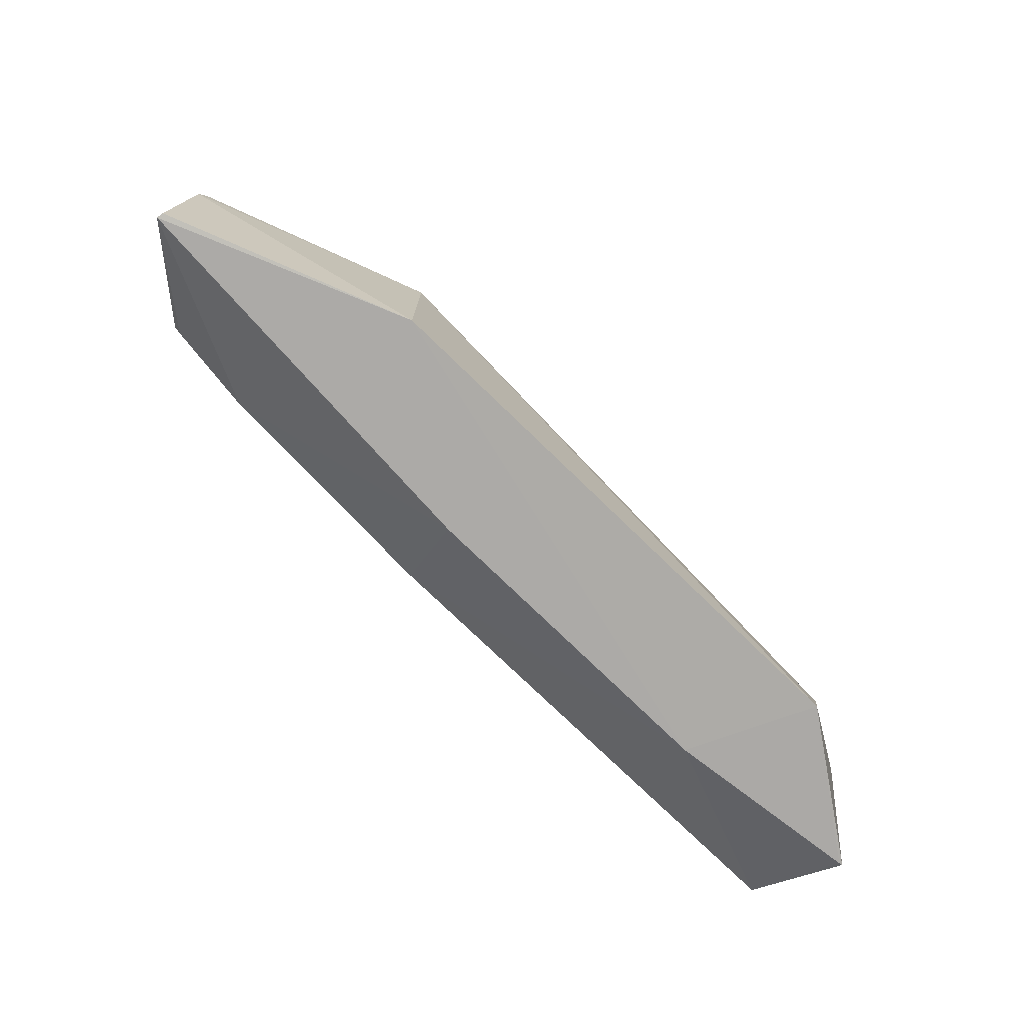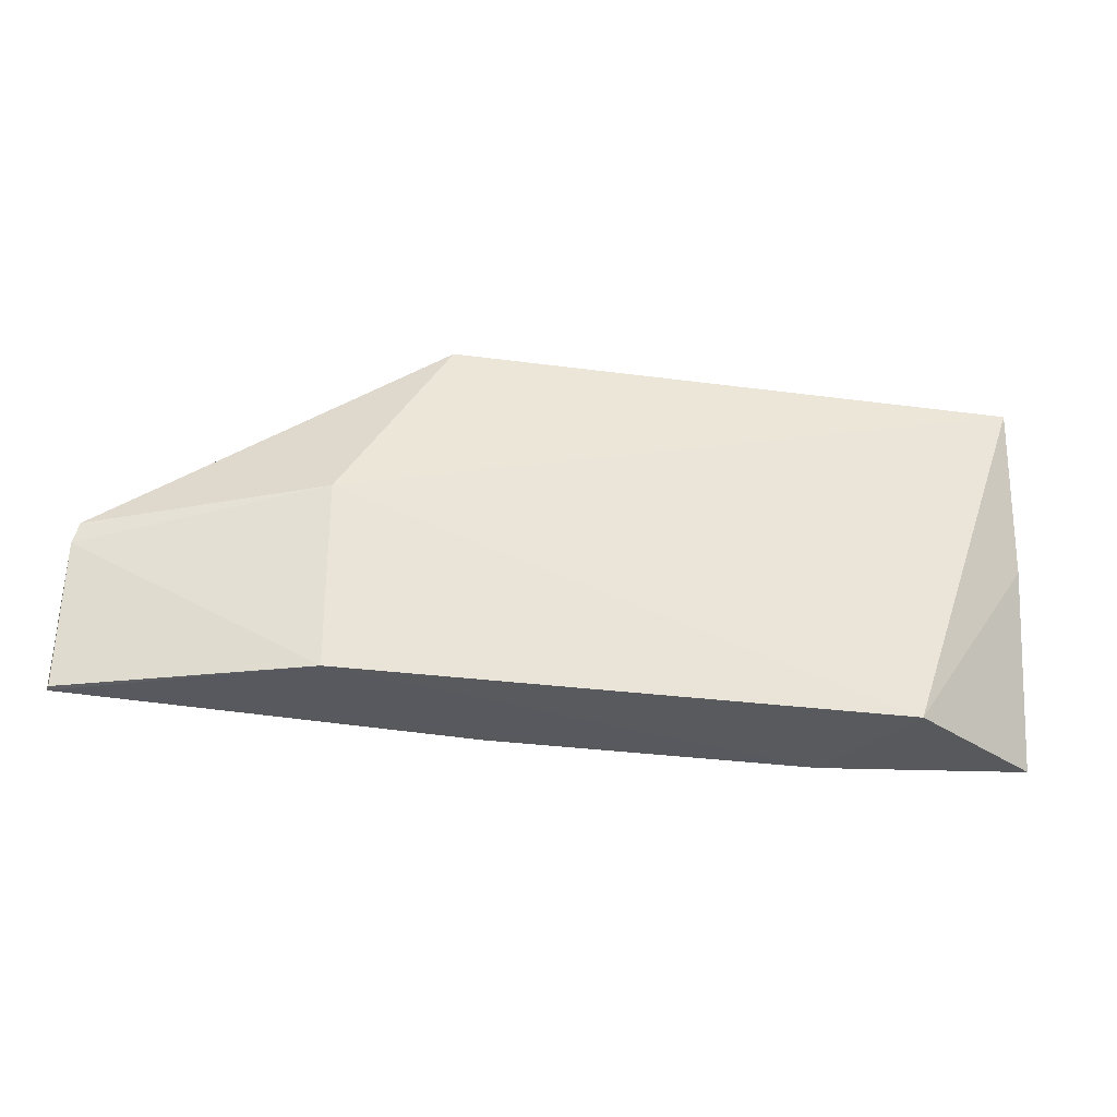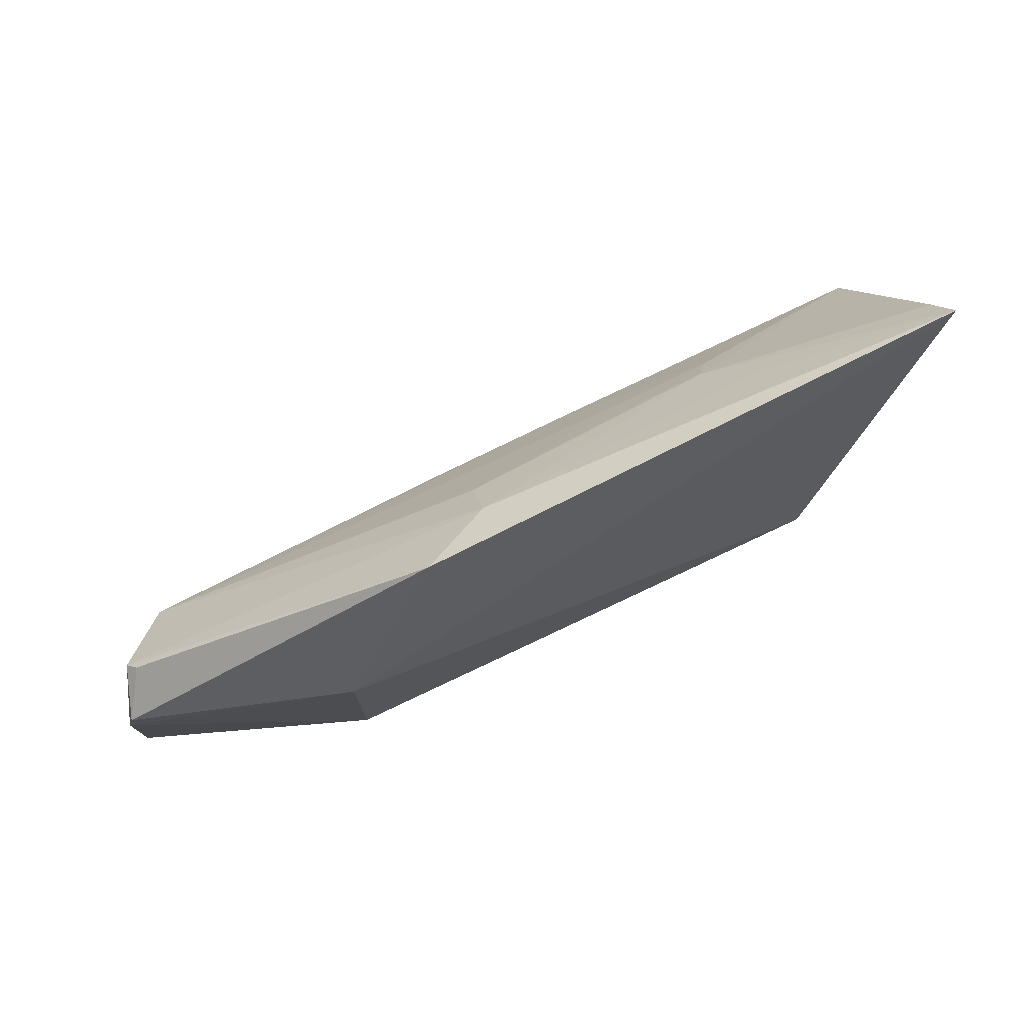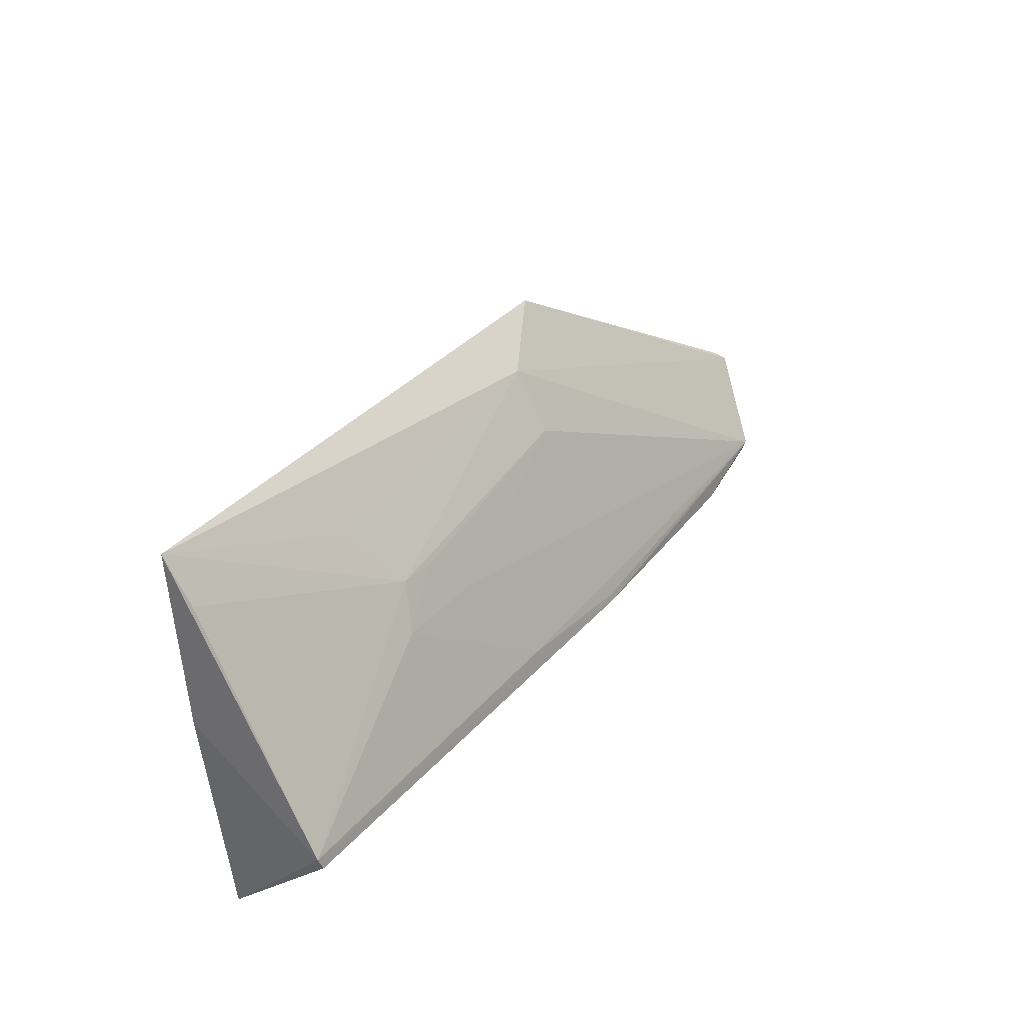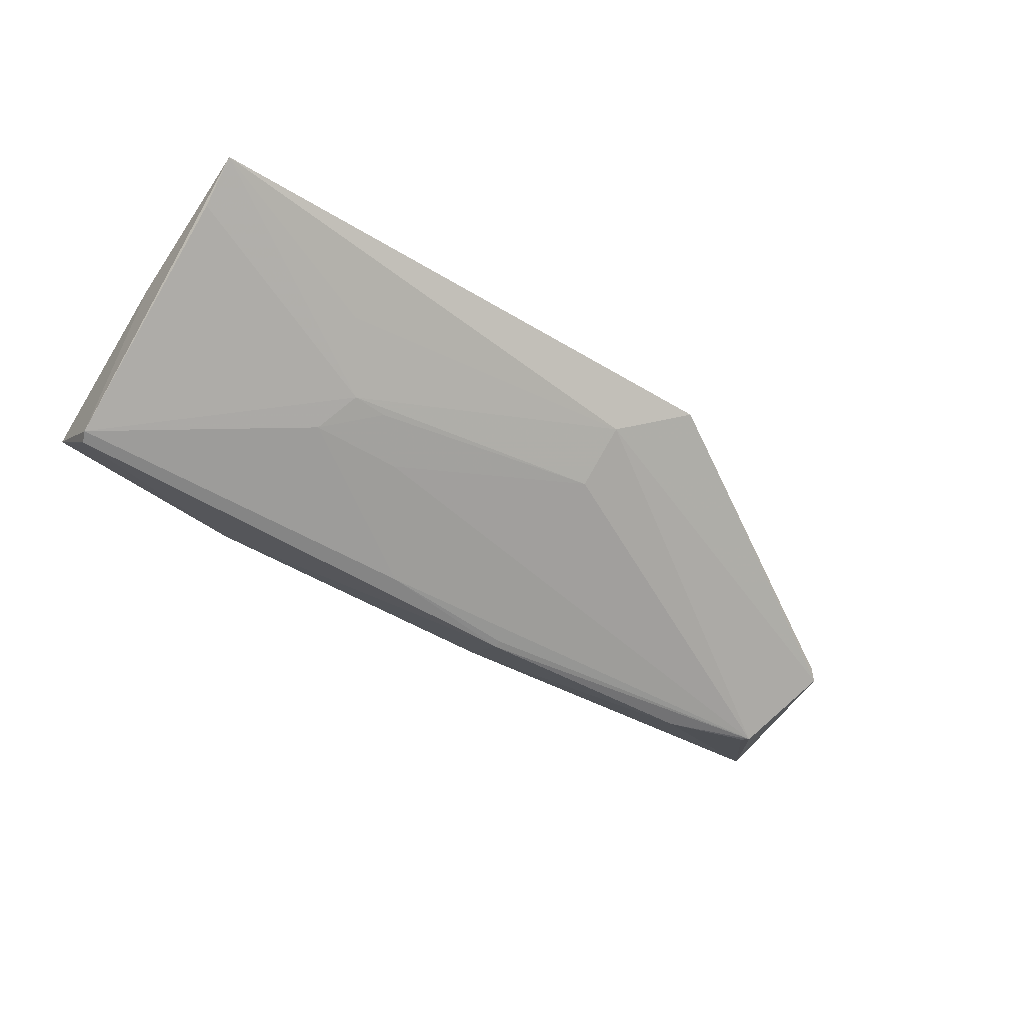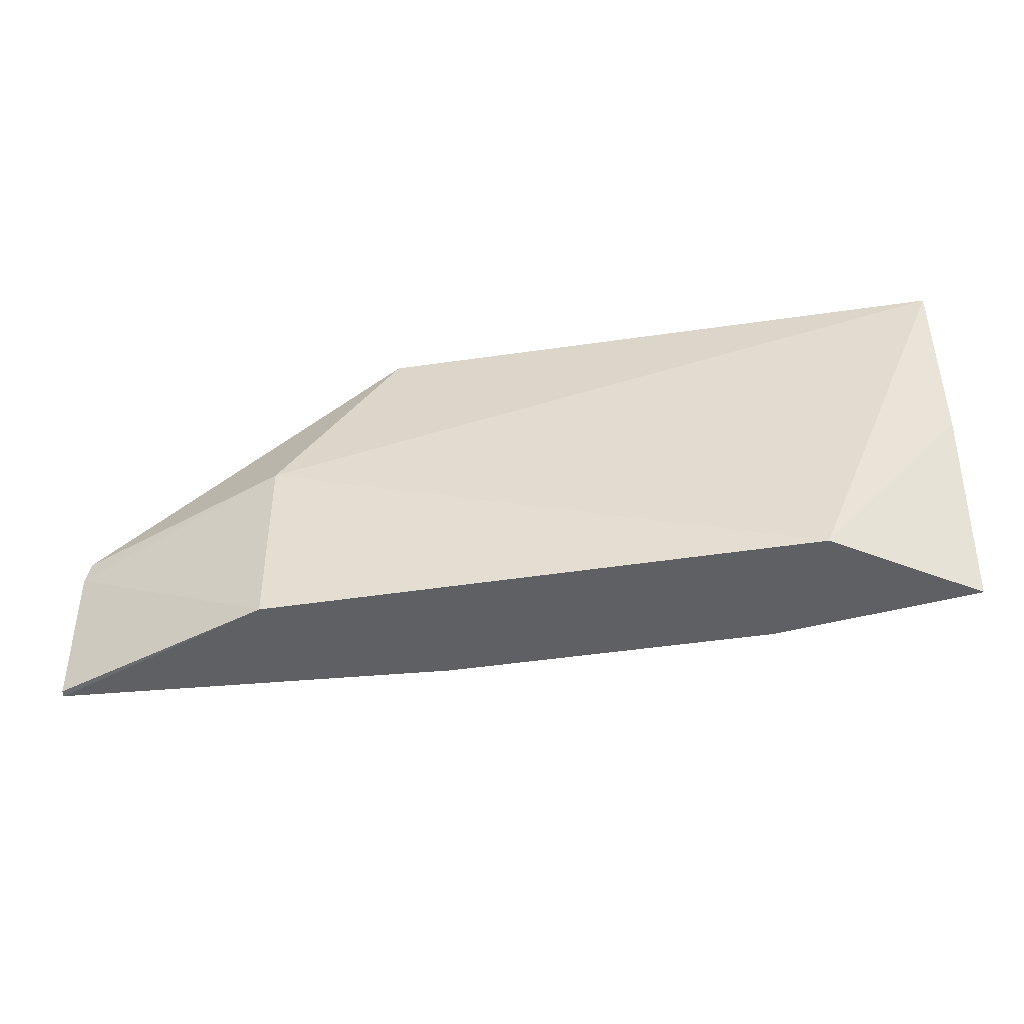
<metadata>
{"format":"obj","ext":"obj","renderer":"f3d","projection":"perspective","resolution":1024,"background":"white","views":[{"elev":-75.2,"azim":135.8,"up":"+Z"},{"elev":-29.3,"azim":168.8,"up":"+Z"},{"elev":74.5,"azim":154.6,"up":"+Z"},{"elev":33.3,"azim":-56.3,"up":"+Z"},{"elev":-51.3,"azim":-33.2,"up":"+Y"},{"elev":-43.7,"azim":-169.7,"up":"+Z"}]}
</metadata>
<code>
v 0.03453 -0.04973 0.2101
v 0.1027 -0.05675 0.1639
v -0.05239 -0.04139 0.1359
v -0.08069 -0.06119 0.1358
v -0.08012 -0.08253 0.1549
v 0.1037 -0.06014 0.1356
v -0.08078 -0.05211 0.2116
v 0.05714 -0.04139 0.1359
v 0.08818 -0.0784 0.1576
v -0.04013 -0.06578 0.1352
v 0.05714 -0.04139 0.1724
v -0.08134 -0.05558 0.1767
v 0.1035 -0.05886 0.1358
v 0.09747 -0.06659 0.1728
v -0.03561 -0.06899 0.1859
v -0.07995 -0.06134 0.1358
v 0.02048 -0.08187 0.1527
v 0.1015 -0.0566 0.1681
v -0.08097 -0.08203 0.1572
v 0.01934 -0.05787 0.2024
v 0.02456 -0.06573 0.1354
v 0.0688 -0.07977 0.1528
v 0.09563 -0.06484 0.1744
v -0.08035 -0.05767 0.2025
v -0.008051 -0.08125 0.1569
v 0.01877 -0.06519 0.1908
v -0.04338 -0.06102 0.198
v 0.0867 -0.07834 0.1565
v 0.02028 -0.0815 0.1542
v -0.0211 -0.07278 0.1773
v -0.03956 -0.07308 0.1777
v -0.02852 -0.06915 0.1853
f 10 8 6
f 10 3 8
f 11 7 1
f 11 3 7
f 11 8 3
f 11 2 8
f 12 7 3
f 12 3 4
f 13 8 2
f 13 2 6
f 13 6 8
f 14 9 6
f 14 6 2
f 16 4 3
f 16 3 10
f 16 10 5
f 16 5 4
f 17 5 10
f 18 11 1
f 18 2 11
f 18 14 2
f 19 12 4
f 19 4 5
f 19 7 12
f 19 5 17
f 20 14 1
f 20 9 14
f 20 1 7
f 21 17 10
f 21 10 6
f 22 9 17
f 22 21 6
f 22 17 21
f 23 18 1
f 23 1 14
f 23 14 18
f 24 19 15
f 24 15 7
f 24 7 19
f 25 19 17
f 26 20 15
f 26 9 20
f 27 20 7
f 27 7 15
f 27 15 20
f 28 22 6
f 28 6 9
f 28 9 22
f 29 25 17
f 29 17 9
f 29 9 25
f 30 25 9
f 30 9 26
f 31 15 19
f 31 19 25
f 31 25 30
f 32 30 26
f 32 26 15
f 32 31 30
f 32 15 31

</code>
